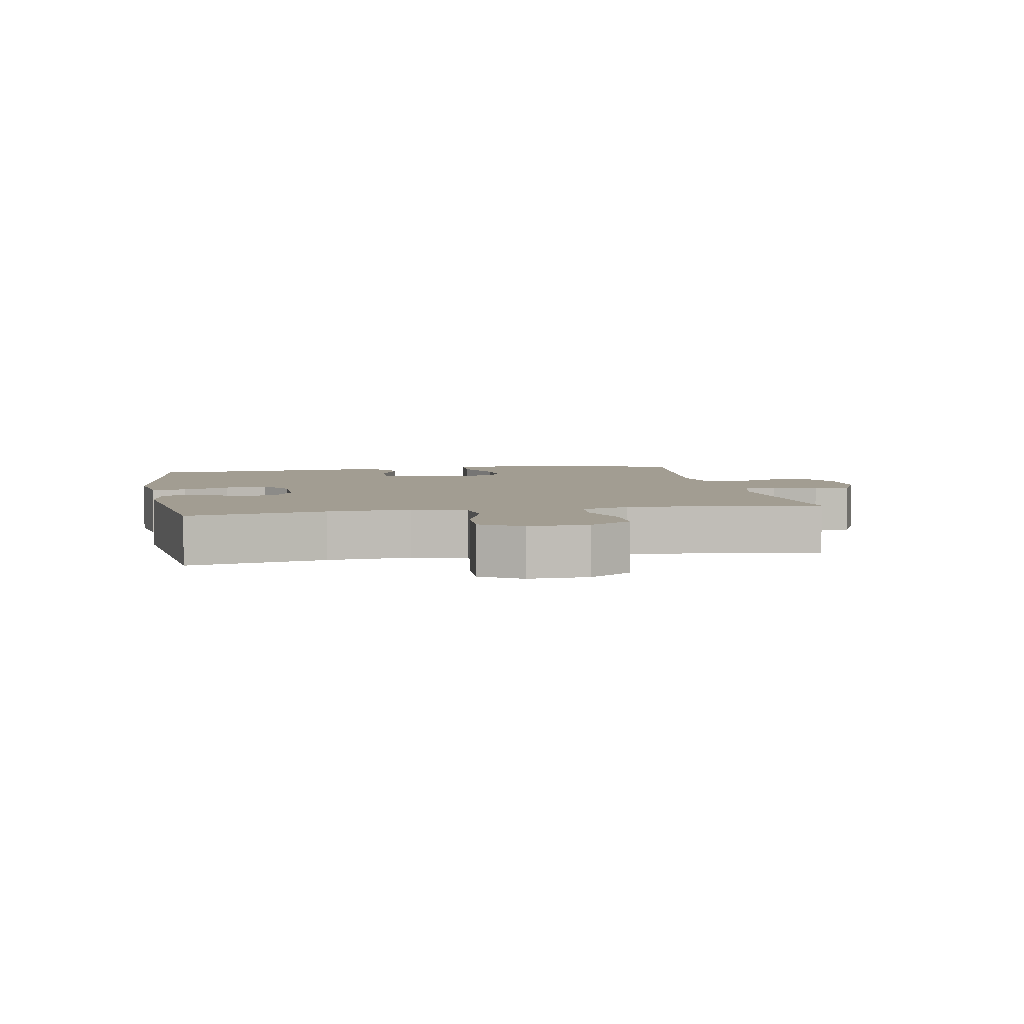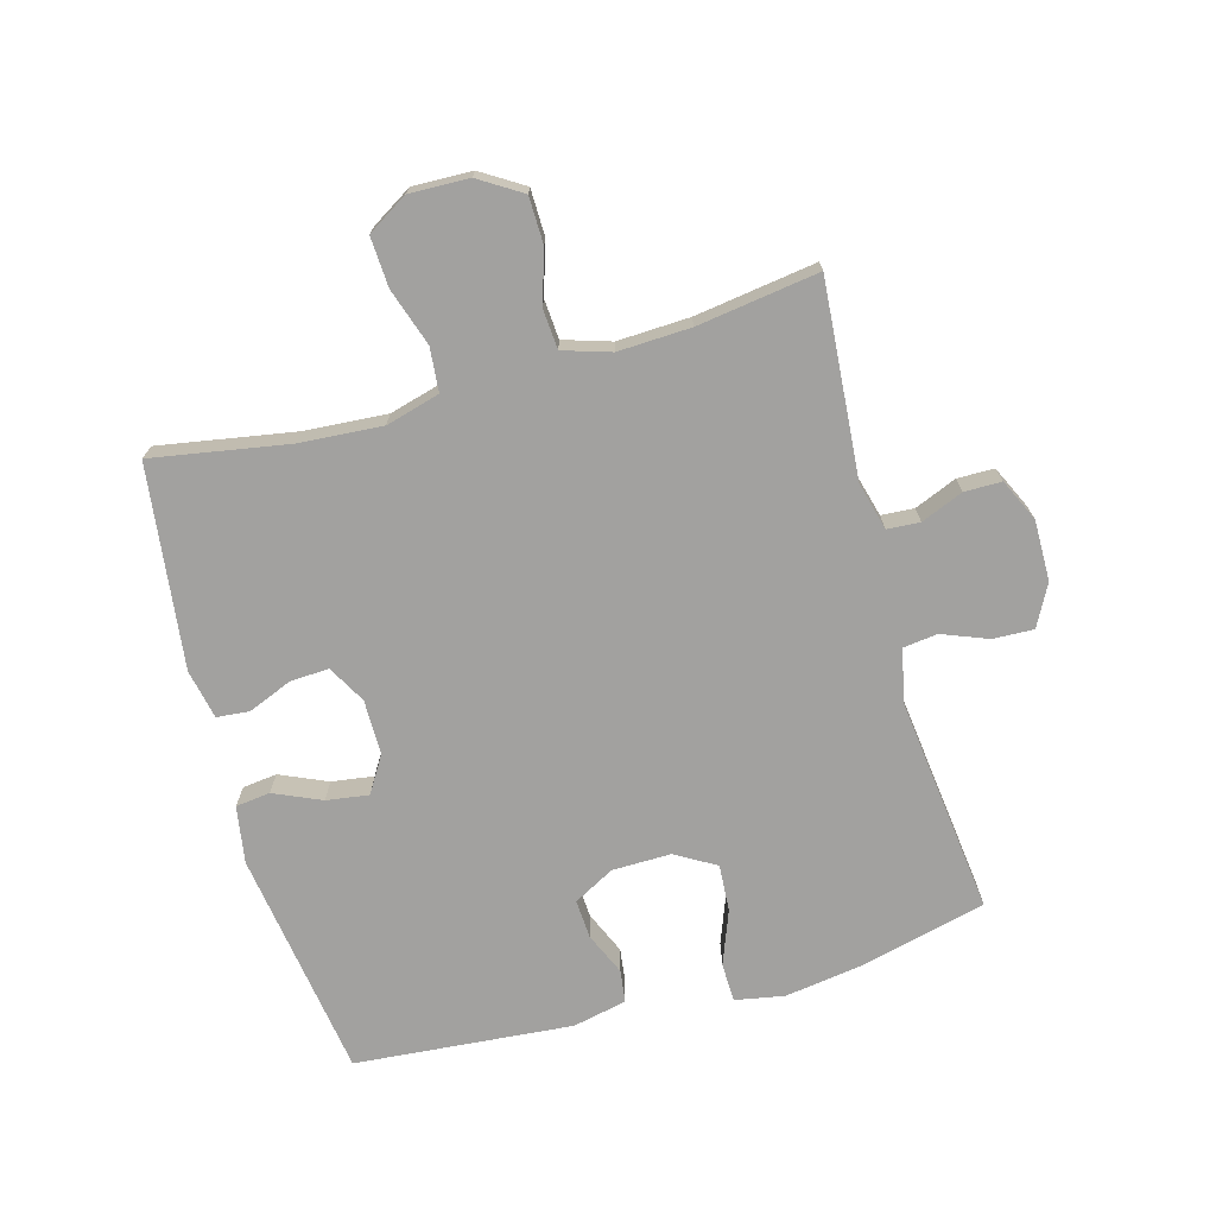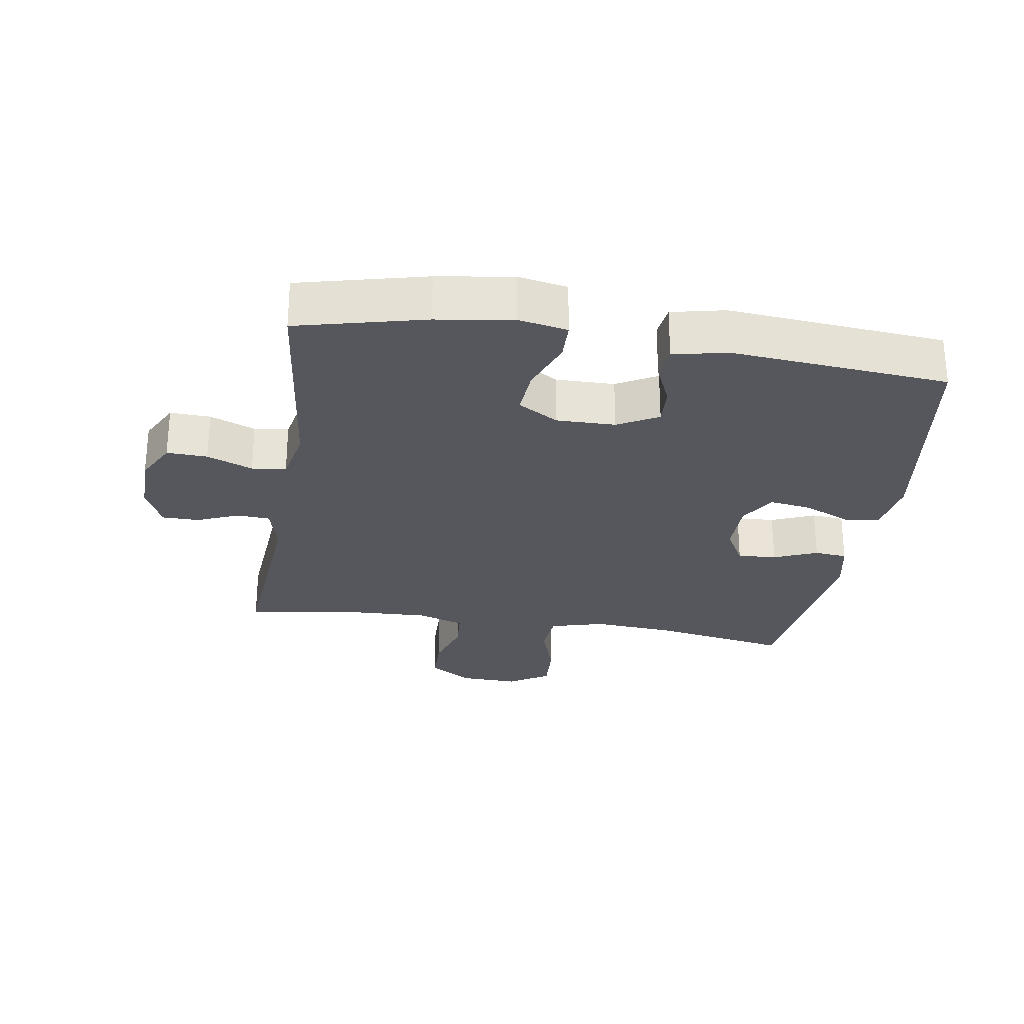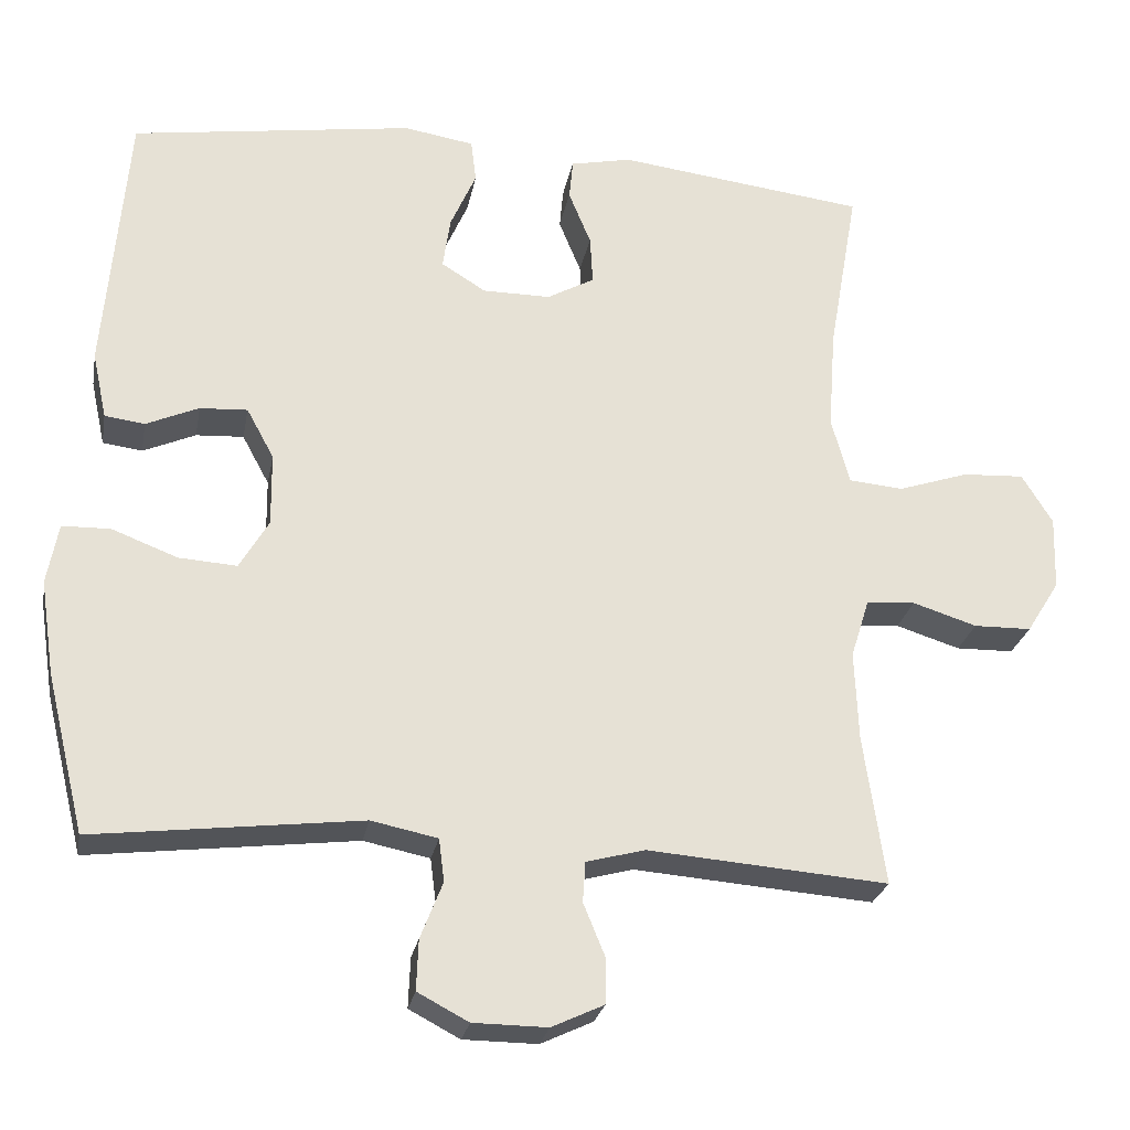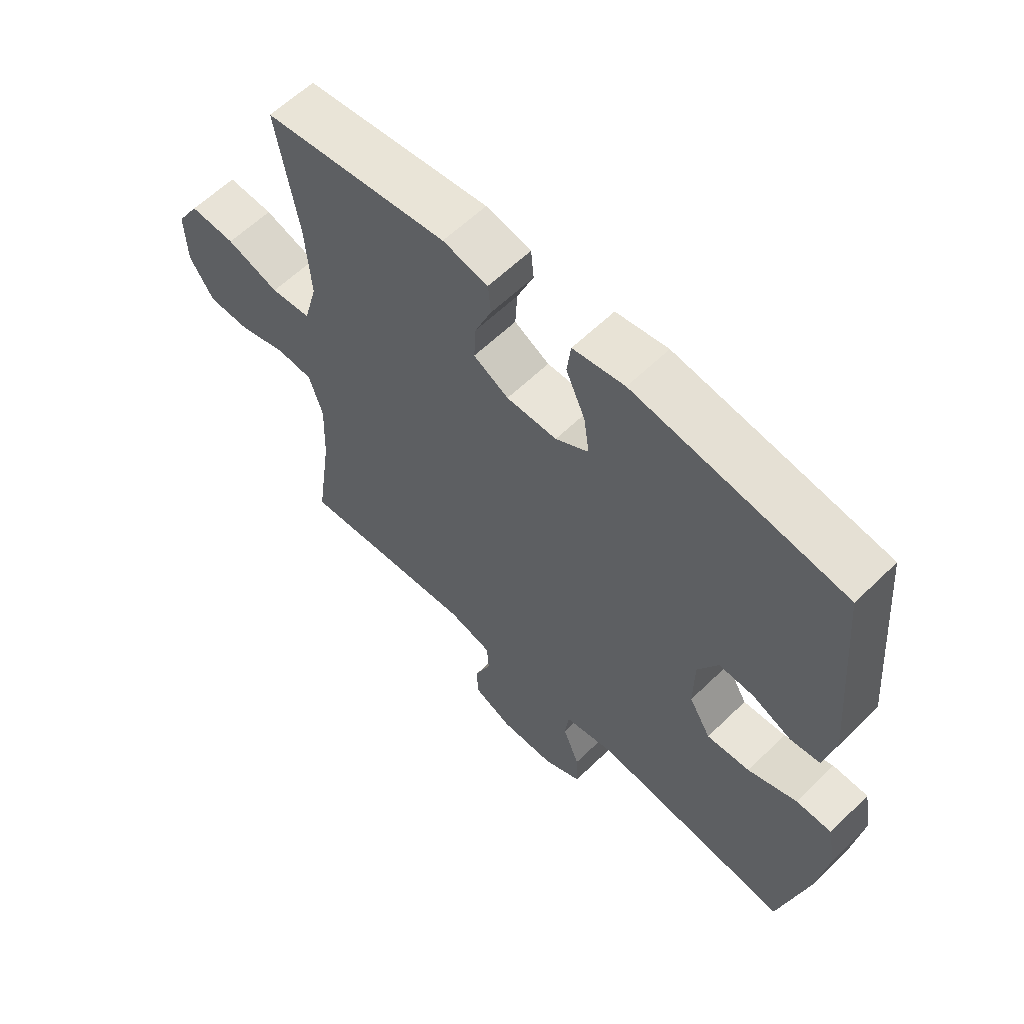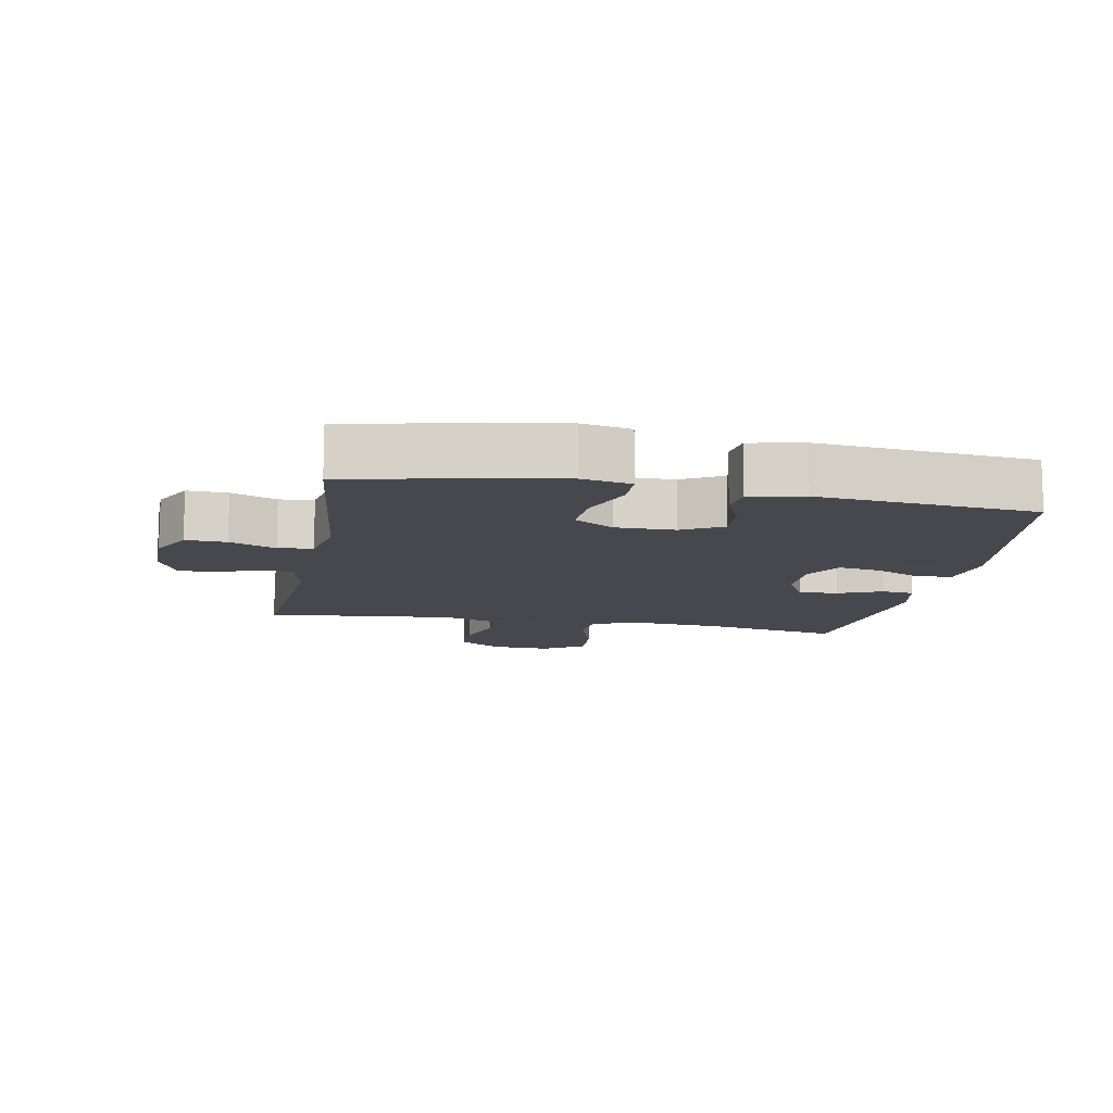
<metadata>
{"format":"obj","ext":"obj","renderer":"f3d","projection":"perspective","resolution":1024,"background":"white","views":[{"elev":4.9,"azim":79.4,"up":"+Y"},{"elev":-72.2,"azim":105.6,"up":"+Y"},{"elev":-27.6,"azim":-99.0,"up":"+Y"},{"elev":-25.4,"azim":-10.4,"up":"+Z"},{"elev":60.3,"azim":-134.8,"up":"+Z"},{"elev":-11.9,"azim":-100.8,"up":"+Y"}]}
</metadata>
<code>
o path266
v 0.1534 0.0375 0.5621
v 0.07423 0.0375 0.5456
v 0.06934 0.0375 0.4933
v 0.09812 0.0375 0.4233
v 0.1017 0.0375 0.3608
v 0.04055 0.0375 0.3269
v -0.04746 0.0375 0.3271
v -0.1051 0.0375 0.3628
v -0.09534 0.0375 0.4302
v -0.0619 0.0375 0.5059
v -0.06869 0.0375 0.5613
v -0.1594 0.0375 0.5761
v -0.5258 0.0375 0.5223
v -0.5557 0.0375 0.1735
v -0.537 0.0375 0.08718
v -0.4853 0.0375 0.08041
v -0.417 0.0375 0.1101
v -0.3552 0.0375 0.1136
v -0.3198 0.0375 0.04849
v -0.3186 0.0375 -0.04596
v -0.3565 0.0375 -0.1103
v -0.4317 0.0375 -0.1052
v -0.5172 0.0375 -0.07245
v -0.5793 0.0375 -0.07386
v -0.594 0.0375 -0.1523
v -0.5758 0.0375 -0.2745
v -0.5258 0.0375 -0.4797
v -0.1793 0.0375 -0.4386
v -0.09332 0.0375 -0.4564
v -0.08621 0.0375 -0.5117
v -0.115 0.0375 -0.5852
v -0.1175 0.0375 -0.6503
v -0.05129 0.0375 -0.6851
v 0.045 0.0375 -0.686
v 0.1128 0.0375 -0.6543
v 0.113 0.0375 -0.595
v 0.08529 0.0375 -0.5275
v 0.08872 0.0375 -0.4752
v 0.1644 0.0375 -0.4549
v 0.4759 0.0375 -0.4797
v 0.448 0.0375 -0.2854
v 0.4433 0.0375 -0.1691
v 0.4671 0.0375 -0.09309
v 0.5307 0.0375 -0.08842
v 0.6137 0.0375 -0.1146
v 0.6884 0.0375 -0.1134
v 0.731 0.0375 -0.04562
v 0.734 0.0375 0.0497
v 0.6943 0.0375 0.1143
v 0.6145 0.0375 0.11
v 0.5226 0.0375 0.07967
v 0.4525 0.0375 0.08605
v 0.4286 0.0375 0.1725
v 0.438 0.0375 0.3036
v 0.4759 0.0375 0.5223
v 0.1534 -0.0375 0.5621
v 0.07423 -0.0375 0.5456
v 0.06934 -0.0375 0.4933
v 0.09812 -0.0375 0.4233
v 0.1017 -0.0375 0.3608
v 0.04055 -0.0375 0.3269
v -0.04746 -0.0375 0.3271
v -0.1051 -0.0375 0.3628
v -0.09534 -0.0375 0.4302
v -0.0619 -0.0375 0.5059
v -0.06869 -0.0375 0.5613
v -0.1594 -0.0375 0.5761
v -0.5258 -0.0375 0.5223
v -0.5557 -0.0375 0.1735
v -0.537 -0.0375 0.08718
v -0.4853 -0.0375 0.08041
v -0.417 -0.0375 0.1101
v -0.3552 -0.0375 0.1136
v -0.3198 -0.0375 0.04849
v -0.3186 -0.0375 -0.04596
v -0.3565 -0.0375 -0.1103
v -0.4317 -0.0375 -0.1052
v -0.5172 -0.0375 -0.07245
v -0.5793 -0.0375 -0.07386
v -0.594 -0.0375 -0.1523
v -0.5758 -0.0375 -0.2745
v -0.5258 -0.0375 -0.4797
v -0.1793 -0.0375 -0.4386
v -0.09332 -0.0375 -0.4564
v -0.08621 -0.0375 -0.5117
v -0.115 -0.0375 -0.5852
v -0.1175 -0.0375 -0.6503
v -0.05129 -0.0375 -0.6851
v 0.045 -0.0375 -0.686
v 0.1128 -0.0375 -0.6543
v 0.113 -0.0375 -0.595
v 0.08529 -0.0375 -0.5275
v 0.08872 -0.0375 -0.4752
v 0.1644 -0.0375 -0.4549
v 0.4759 -0.0375 -0.4797
v 0.448 -0.0375 -0.2854
v 0.4433 -0.0375 -0.1691
v 0.4671 -0.0375 -0.09309
v 0.5307 -0.0375 -0.08842
v 0.6137 -0.0375 -0.1146
v 0.6884 -0.0375 -0.1134
v 0.731 -0.0375 -0.04562
v 0.734 -0.0375 0.0497
v 0.6943 -0.0375 0.1143
v 0.6145 -0.0375 0.11
v 0.5226 -0.0375 0.07967
v 0.4525 -0.0375 0.08605
v 0.4286 -0.0375 0.1725
v 0.438 -0.0375 0.3036
v 0.4759 -0.0375 0.5223
v 0.731 0.0375 -0.04562
v 0.734 0.0375 0.0497
v 0.6943 0.0375 0.1143
v 0.6943 0.0375 0.1143
v 0.6884 0.0375 -0.1134
v 0.6145 0.0375 0.11
v 0.6137 0.0375 -0.1146
v 0.5226 0.0375 0.07967
v 0.5307 0.0375 -0.08842
v 0.4671 0.0375 -0.09309
v 0.4671 0.0375 -0.09309
v 0.4525 0.0375 0.08605
v 0.4525 0.0375 0.08605
v 0.4433 0.0375 -0.1691
v 0.4759 0.0375 -0.4797
v 0.4759 0.0375 -0.4797
v 0.448 0.0375 -0.2854
v 0.438 0.0375 0.3036
v 0.4759 0.0375 0.5223
v 0.4759 0.0375 0.5223
v 0.4286 0.0375 0.1725
v 0.1644 0.0375 -0.4549
v 0.1534 0.0375 0.5621
v 0.08872 0.0375 -0.4752
v 0.08872 0.0375 -0.4752
v 0.09812 0.0375 0.4233
v 0.1017 0.0375 0.3608
v 0.1017 0.0375 0.3608
v 0.07423 0.0375 0.5456
v 0.07423 0.0375 0.5456
v 0.1128 0.0375 -0.6543
v 0.1128 0.0375 -0.6543
v 0.113 0.0375 -0.595
v 0.08529 0.0375 -0.5275
v 0.045 0.0375 -0.686
v 0.04055 0.0375 0.3269
v 0.06934 0.0375 0.4933
v -0.05129 0.0375 -0.6851
v -0.04746 0.0375 0.3271
v -0.1051 0.0375 0.3628
v -0.1051 0.0375 0.3628
v -0.1175 0.0375 -0.6503
v -0.1175 0.0375 -0.6503
v -0.09534 0.0375 0.4302
v -0.0619 0.0375 0.5059
v -0.06869 0.0375 0.5613
v -0.06869 0.0375 0.5613
v -0.1594 0.0375 0.5761
v -0.115 0.0375 -0.5852
v -0.08621 0.0375 -0.5117
v -0.09332 0.0375 -0.4564
v -0.09332 0.0375 -0.4564
v -0.1793 0.0375 -0.4386
v -0.3198 0.0375 0.04849
v -0.3186 0.0375 -0.04596
v -0.3565 0.0375 -0.1103
v -0.3565 0.0375 -0.1103
v -0.3552 0.0375 0.1136
v -0.3552 0.0375 0.1136
v -0.417 0.0375 0.1101
v -0.4317 0.0375 -0.1052
v -0.4853 0.0375 0.08041
v -0.5258 0.0375 -0.4797
v -0.5258 0.0375 -0.4797
v -0.5172 0.0375 -0.07245
v -0.537 0.0375 0.08718
v -0.537 0.0375 0.08718
v -0.5258 0.0375 0.5223
v -0.5258 0.0375 0.5223
v -0.5793 0.0375 -0.07386
v -0.5793 0.0375 -0.07386
v -0.5557 0.0375 0.1735
v -0.5758 0.0375 -0.2745
v -0.594 0.0375 -0.1523
v 0.731 -0.0375 -0.04562
v 0.734 -0.0375 0.0497
v 0.6943 -0.0375 0.1143
v 0.6943 -0.0375 0.1143
v 0.6884 -0.0375 -0.1134
v 0.6145 -0.0375 0.11
v 0.6137 -0.0375 -0.1146
v 0.5226 -0.0375 0.07967
v 0.5307 -0.0375 -0.08842
v 0.4671 -0.0375 -0.09309
v 0.4671 -0.0375 -0.09309
v 0.4525 -0.0375 0.08605
v 0.4525 -0.0375 0.08605
v 0.4433 -0.0375 -0.1691
v 0.4759 -0.0375 -0.4797
v 0.4759 -0.0375 -0.4797
v 0.448 -0.0375 -0.2854
v 0.438 -0.0375 0.3036
v 0.4759 -0.0375 0.5223
v 0.4759 -0.0375 0.5223
v 0.4286 -0.0375 0.1725
v 0.1644 -0.0375 -0.4549
v 0.1534 -0.0375 0.5621
v 0.08872 -0.0375 -0.4752
v 0.08872 -0.0375 -0.4752
v 0.09812 -0.0375 0.4233
v 0.1017 -0.0375 0.3608
v 0.1017 -0.0375 0.3608
v 0.07423 -0.0375 0.5456
v 0.07423 -0.0375 0.5456
v 0.1128 -0.0375 -0.6543
v 0.1128 -0.0375 -0.6543
v 0.113 -0.0375 -0.595
v 0.08529 -0.0375 -0.5275
v 0.045 -0.0375 -0.686
v 0.04055 -0.0375 0.3269
v 0.06934 -0.0375 0.4933
v -0.05129 -0.0375 -0.6851
v -0.04746 -0.0375 0.3271
v -0.1051 -0.0375 0.3628
v -0.1051 -0.0375 0.3628
v -0.1175 -0.0375 -0.6503
v -0.1175 -0.0375 -0.6503
v -0.09534 -0.0375 0.4302
v -0.0619 -0.0375 0.5059
v -0.06869 -0.0375 0.5613
v -0.06869 -0.0375 0.5613
v -0.1594 -0.0375 0.5761
v -0.115 -0.0375 -0.5852
v -0.08621 -0.0375 -0.5117
v -0.09332 -0.0375 -0.4564
v -0.09332 -0.0375 -0.4564
v -0.1793 -0.0375 -0.4386
v -0.3198 -0.0375 0.04849
v -0.3186 -0.0375 -0.04596
v -0.3565 -0.0375 -0.1103
v -0.3565 -0.0375 -0.1103
v -0.3552 -0.0375 0.1136
v -0.3552 -0.0375 0.1136
v -0.417 -0.0375 0.1101
v -0.4317 -0.0375 -0.1052
v -0.4853 -0.0375 0.08041
v -0.5258 -0.0375 -0.4797
v -0.5258 -0.0375 -0.4797
v -0.5172 -0.0375 -0.07245
v -0.537 -0.0375 0.08718
v -0.537 -0.0375 0.08718
v -0.5258 -0.0375 0.5223
v -0.5258 -0.0375 0.5223
v -0.5793 -0.0375 -0.07386
v -0.5793 -0.0375 -0.07386
v -0.5557 -0.0375 0.1735
v -0.5758 -0.0375 -0.2745
v -0.594 -0.0375 -0.1523
f 219 218 222
f 208 234 218
f 247 237 257
f 240 237 239
f 201 206 199
f 196 205 220
f 232 229 230
f 190 186 187
f 218 219 217
f 238 220 223
f 228 229 232
f 239 198 220
f 244 256 246
f 207 210 202
f 222 218 233
f 198 206 201
f 208 206 239
f 224 242 223
f 252 224 232
f 190 191 185
f 238 223 242
f 220 198 196
f 244 242 256
f 198 194 196
f 220 205 211
f 211 202 210
f 250 246 256
f 239 237 235
f 192 194 193
f 249 258 245
f 254 258 249
f 257 245 258
f 232 224 228
f 221 207 213
f 202 211 205
f 193 191 190
f 207 202 203
f 234 208 235
f 217 219 215
f 185 191 189
f 240 245 257
f 206 198 239
f 210 207 221
f 233 218 234
f 235 208 239
f 256 242 252
f 190 185 186
f 239 220 238
f 252 242 224
f 192 193 190
f 226 222 233
f 196 194 192
f 237 240 257
f 47 48 103 102
f 48 114 188 103
f 46 47 102 101
f 49 50 105 104
f 45 46 101 100
f 50 51 106 105
f 44 45 100 99
f 121 44 99 195
f 51 123 197 106
f 42 43 98 97
f 126 41 96 200
f 54 130 204 109
f 52 53 108 107
f 41 42 97 96
f 53 54 109 108
f 39 40 95 94
f 55 1 56 110
f 135 39 94 209
f 4 138 212 59
f 1 140 214 56
f 142 36 91 216
f 36 37 92 91
f 34 35 90 89
f 5 6 61 60
f 3 4 59 58
f 2 3 58 57
f 37 38 93 92
f 33 34 89 88
f 6 7 62 61
f 7 151 225 62
f 153 33 88 227
f 9 10 65 64
f 10 157 231 65
f 11 12 67 66
f 31 32 87 86
f 30 31 86 85
f 162 30 85 236
f 28 29 84 83
f 8 9 64 63
f 19 20 75 74
f 20 167 241 75
f 169 19 74 243
f 17 18 73 72
f 21 22 77 76
f 16 17 72 71
f 174 28 83 248
f 22 23 78 77
f 177 16 71 251
f 12 179 253 67
f 23 181 255 78
f 14 15 70 69
f 13 14 69 68
f 26 27 82 81
f 25 26 81 80
f 24 25 80 79
f 145 148 144
f 134 144 160
f 173 183 163
f 166 165 163
f 127 125 132
f 122 146 131
f 158 156 155
f 116 113 112
f 144 143 145
f 164 149 146
f 154 158 155
f 165 146 124
f 170 172 182
f 133 128 136
f 148 159 144
f 124 127 132
f 134 165 132
f 150 149 168
f 178 158 150
f 116 111 117
f 164 168 149
f 146 122 124
f 170 182 168
f 124 122 120
f 146 137 131
f 137 136 128
f 176 182 172
f 165 161 163
f 118 119 120
f 175 171 184
f 180 175 184
f 183 184 171
f 158 154 150
f 147 139 133
f 128 131 137
f 119 116 117
f 133 129 128
f 160 161 134
f 143 141 145
f 111 115 117
f 166 183 171
f 132 165 124
f 136 147 133
f 159 160 144
f 161 165 134
f 182 178 168
f 116 112 111
f 165 164 146
f 178 150 168
f 118 116 119
f 152 159 148
f 122 118 120
f 163 183 166

</code>
